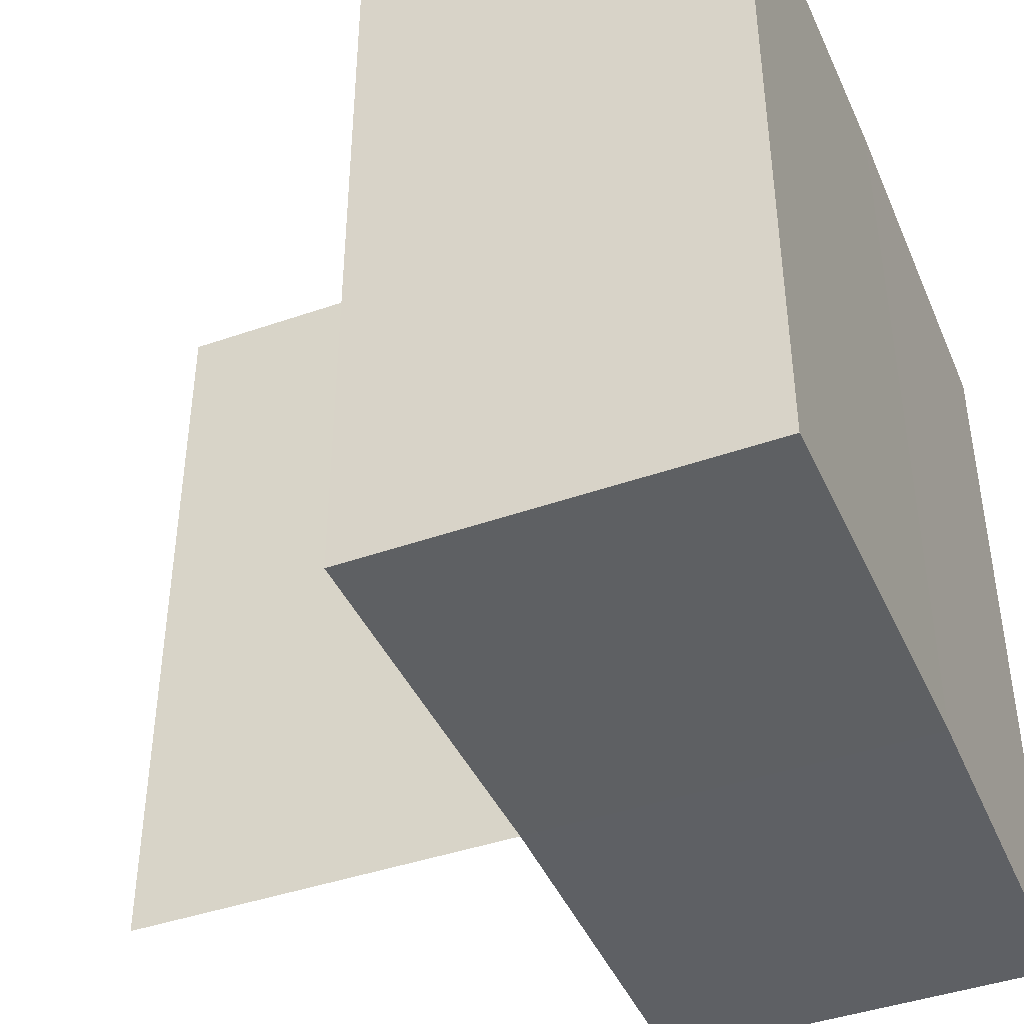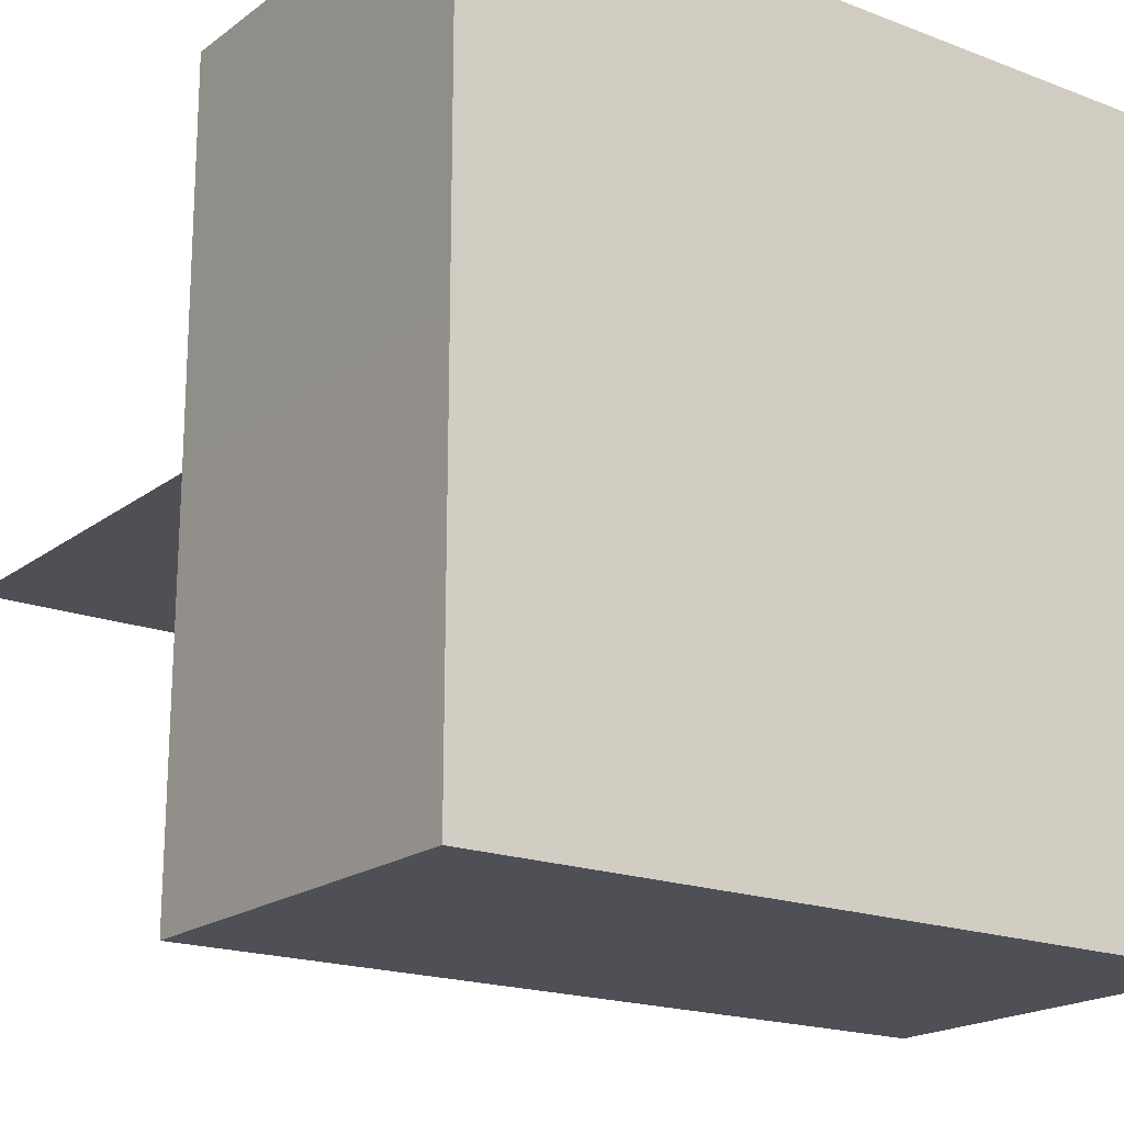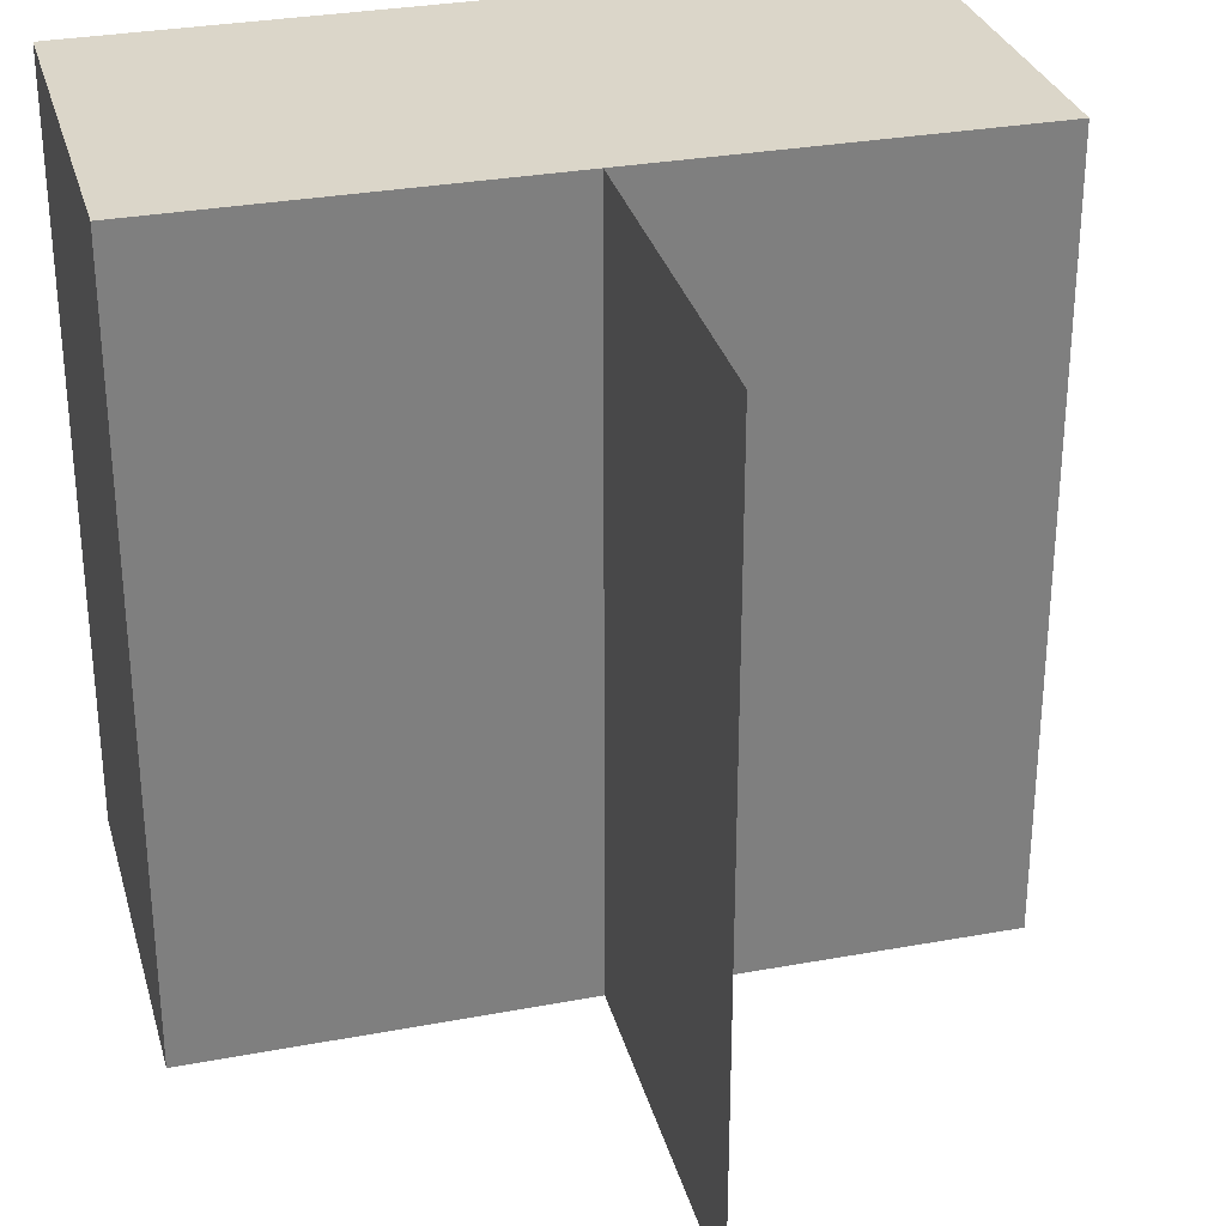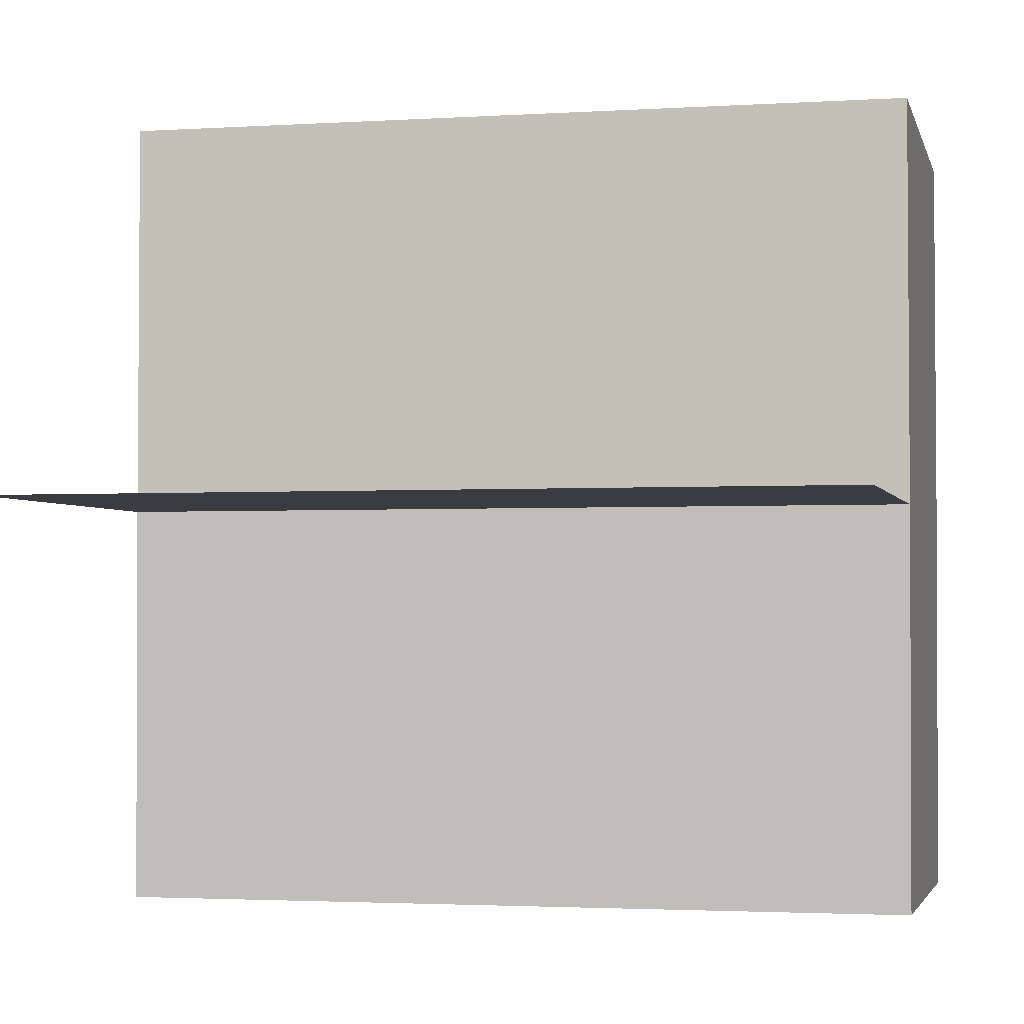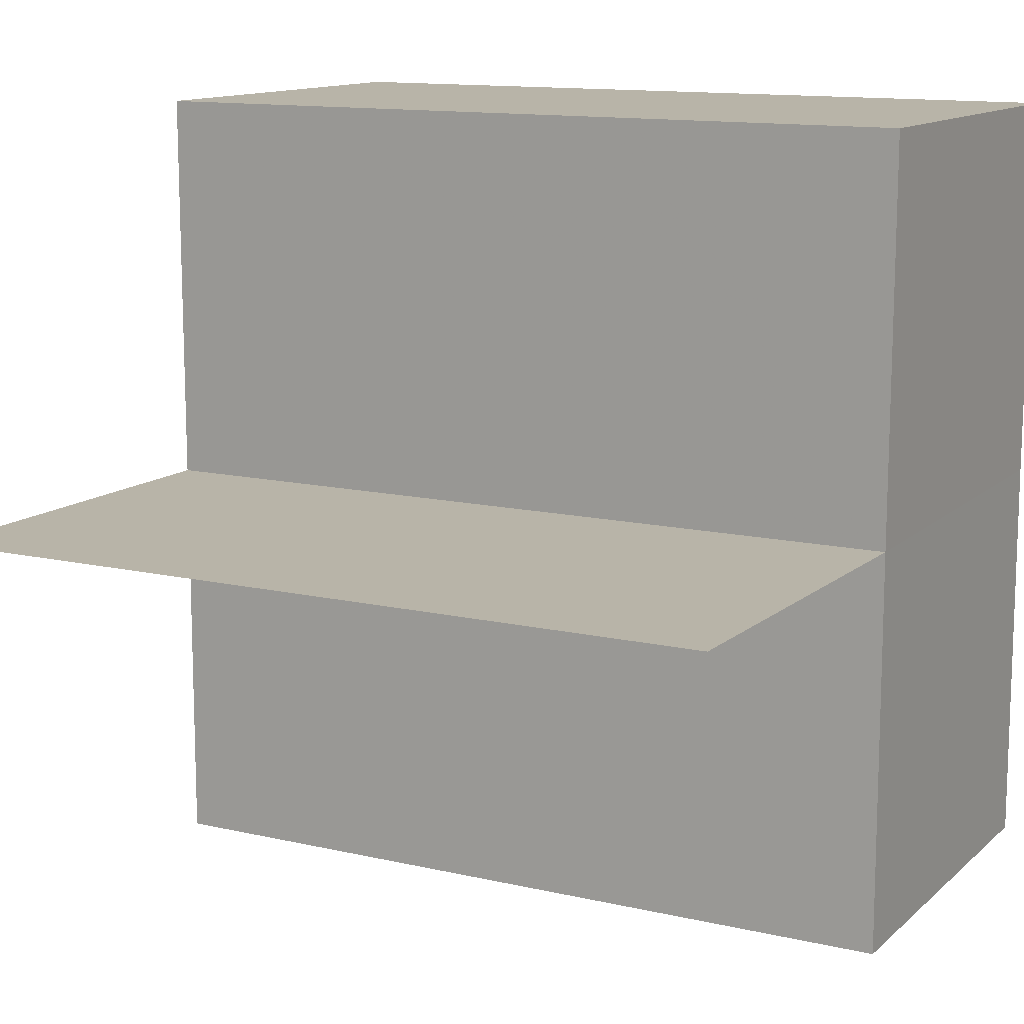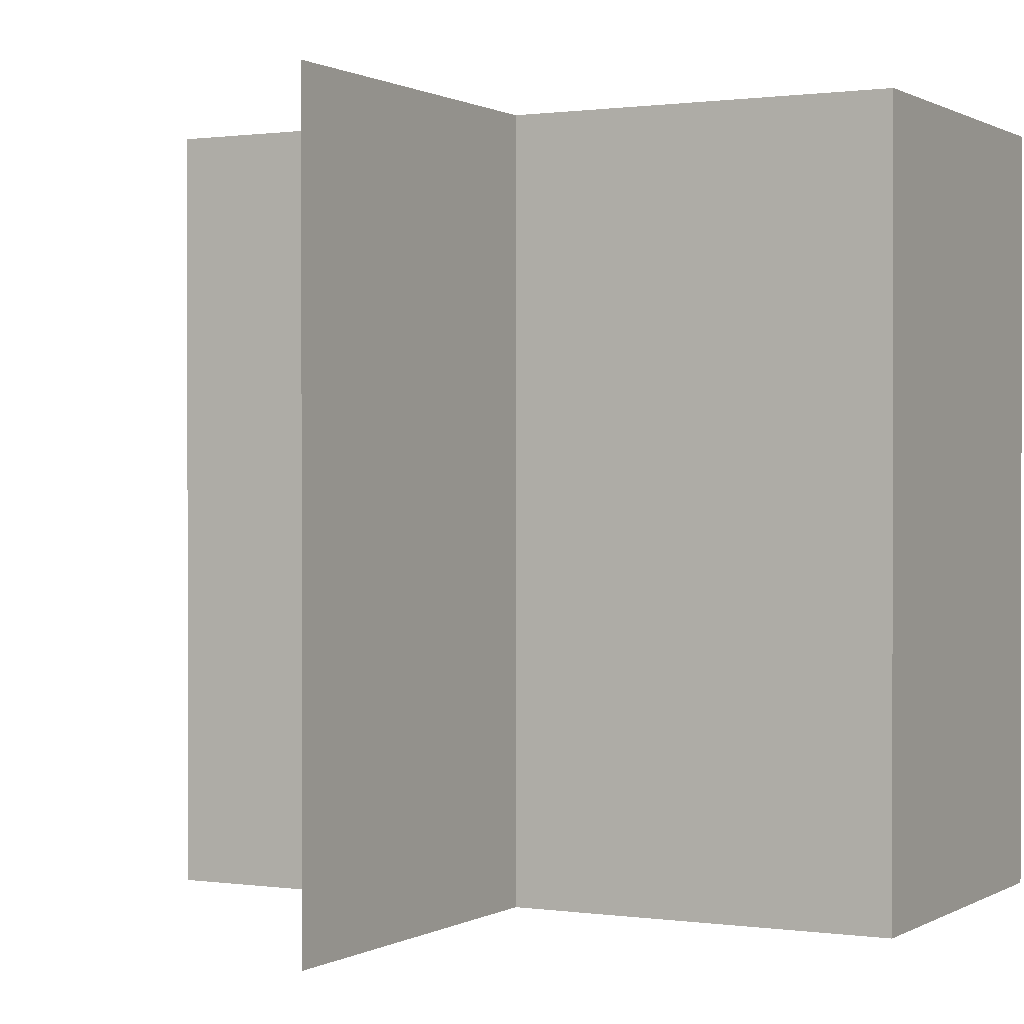
<metadata>
{"format":"obj","ext":"obj","renderer":"f3d","projection":"perspective","resolution":1024,"background":"white","views":[{"elev":-42.7,"azim":22.7,"up":"+Z"},{"elev":-19.3,"azim":53.9,"up":"+Y"},{"elev":30.3,"azim":-104.9,"up":"+Z"},{"elev":-2.5,"azim":-77.2,"up":"+Y"},{"elev":13.0,"azim":-61.2,"up":"+Y"},{"elev":0.6,"azim":-61.8,"up":"+Z"}]}
</metadata>
<code>
o 3450
v 2169 1869 12.41
v 2169 1869 12.41
v 2169 1869 12.43
v 2169 1869 12.41
v 2169 1869 12.43
v 2169 1869 12.41
v 2169 1869 12.43
v 2169 1869 12.41
v 2169 1869 12.43
v 2169 1869 12.41
v 2169 1869 12.41
v 2169 1869 12.41
v 2169 1869 12.41
v 2169 1869 12.41
v 2169 1869 12.41
v 2169 1869 12.41
v 2169 1869 12.43
v 2169 1869 12.43
v 2169 1869 12.41
v 2169 1869 12.41
v 2169 1869 12.41
v 2169 1869 12.43
v 2169 1869 12.41
v 2169 1869 12.43
v 2169 1869 12.41
v 2169 1869 12.43
v 2169 1869 12.41
v 2169 1869 12.41
v 2169 1869 12.43
v 2169 1869 12.41
v 2169 1869 12.43
v 2169 1869 12.43
v 2169 1869 12.43
v 2169 1869 12.43
v 2169 1869 12.43
v 2169 1869 12.43
v 2169 1869 12.43
v 2169 1869 12.43
v 2169 1869 12.41
v 2169 1869 12.43
v 2169 1869 12.41
v 2169 1869 12.43
v 2169 1869 12.41
v 2169 1869 12.41
v 2169 1869 12.41
f 1 2 3
f 4 1 5
f 5 6 7
f 7 8 9
f 10 11 8
f 12 8 13
f 12 13 14
f 15 14 16
f 17 14 18
f 19 20 17
f 21 10 22
f 23 10 24
f 22 25 26
f 24 25 26
f 27 28 29
f 29 30 31
f 32 33 31
f 34 35 33
f 34 36 35
f 37 38 36
f 32 39 40
f 32 41 42
f 43 44 32
f 43 45 32

</code>
